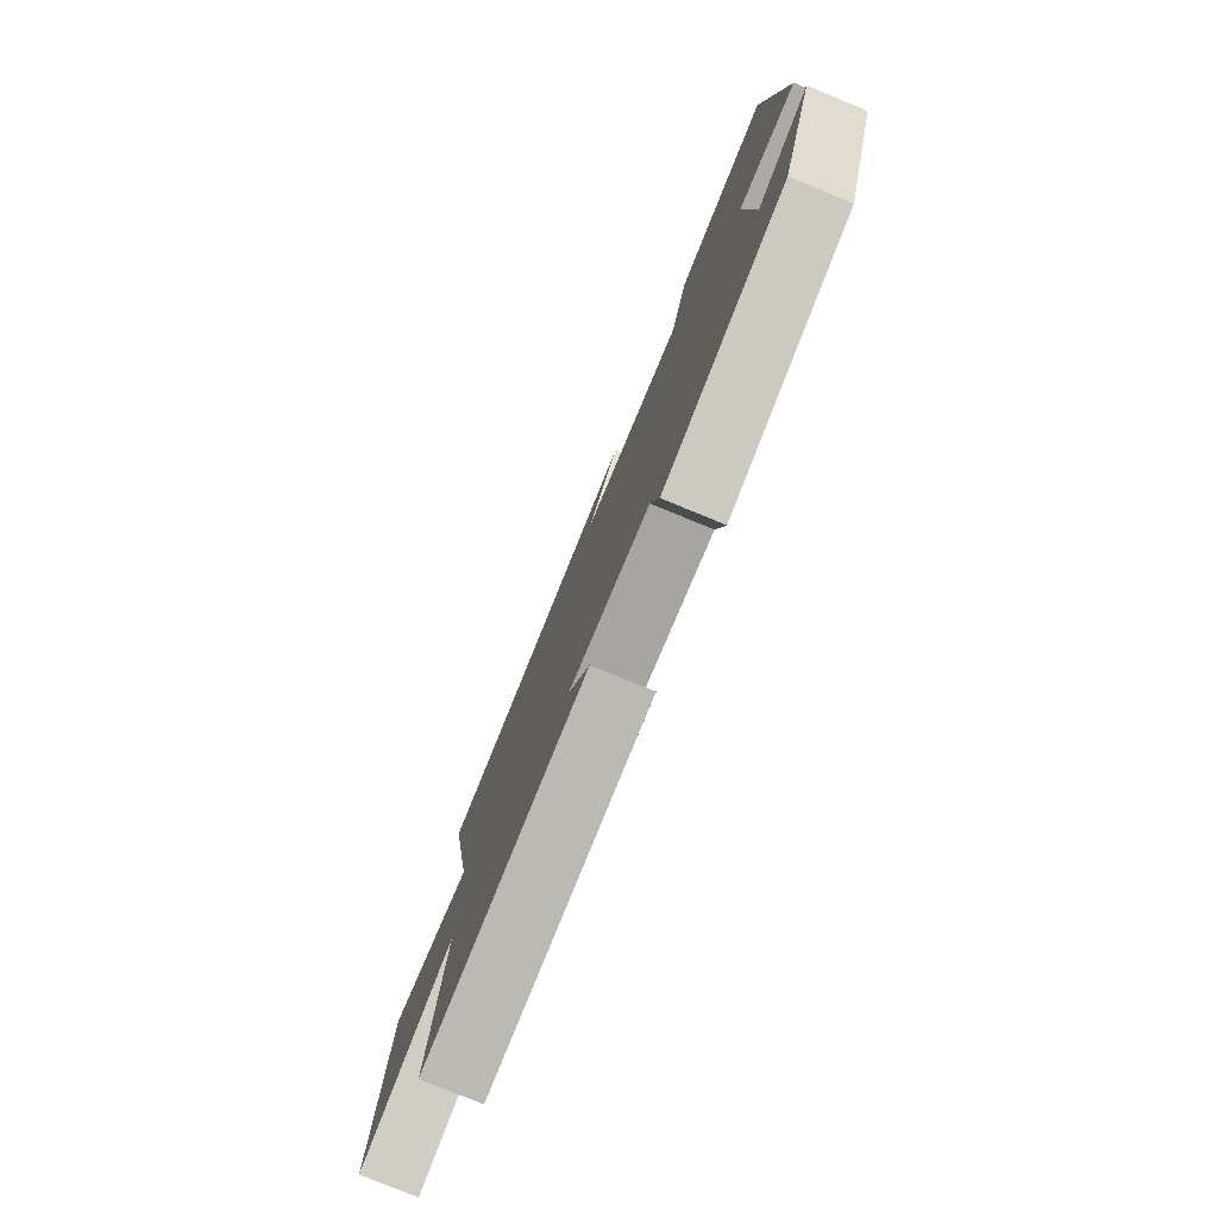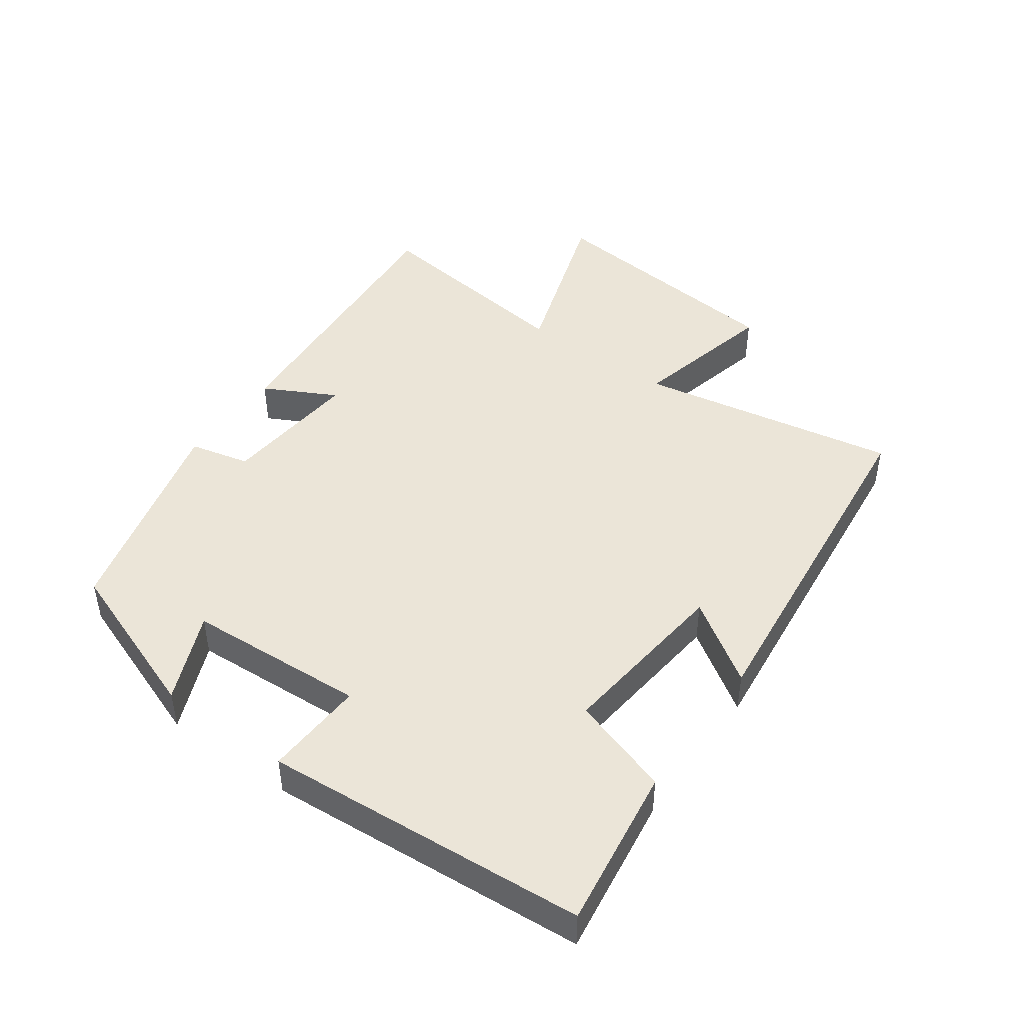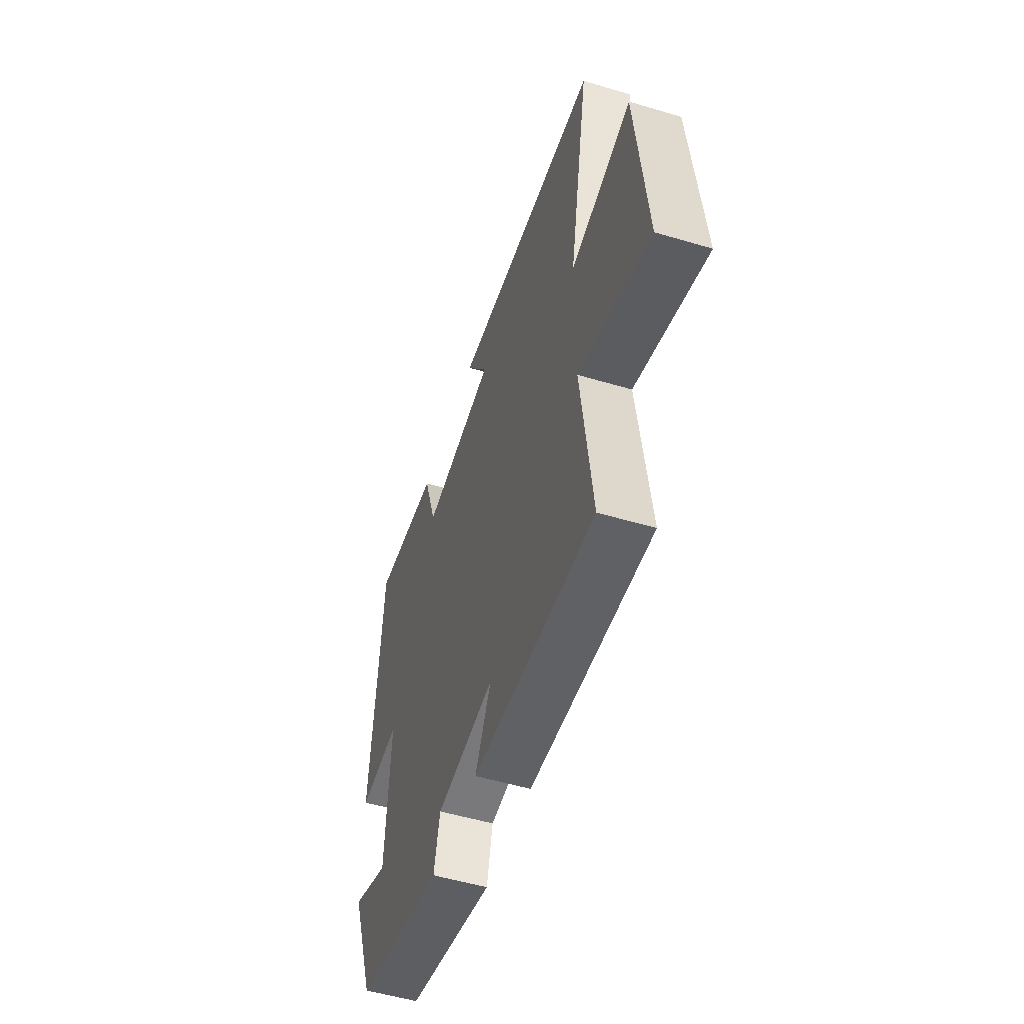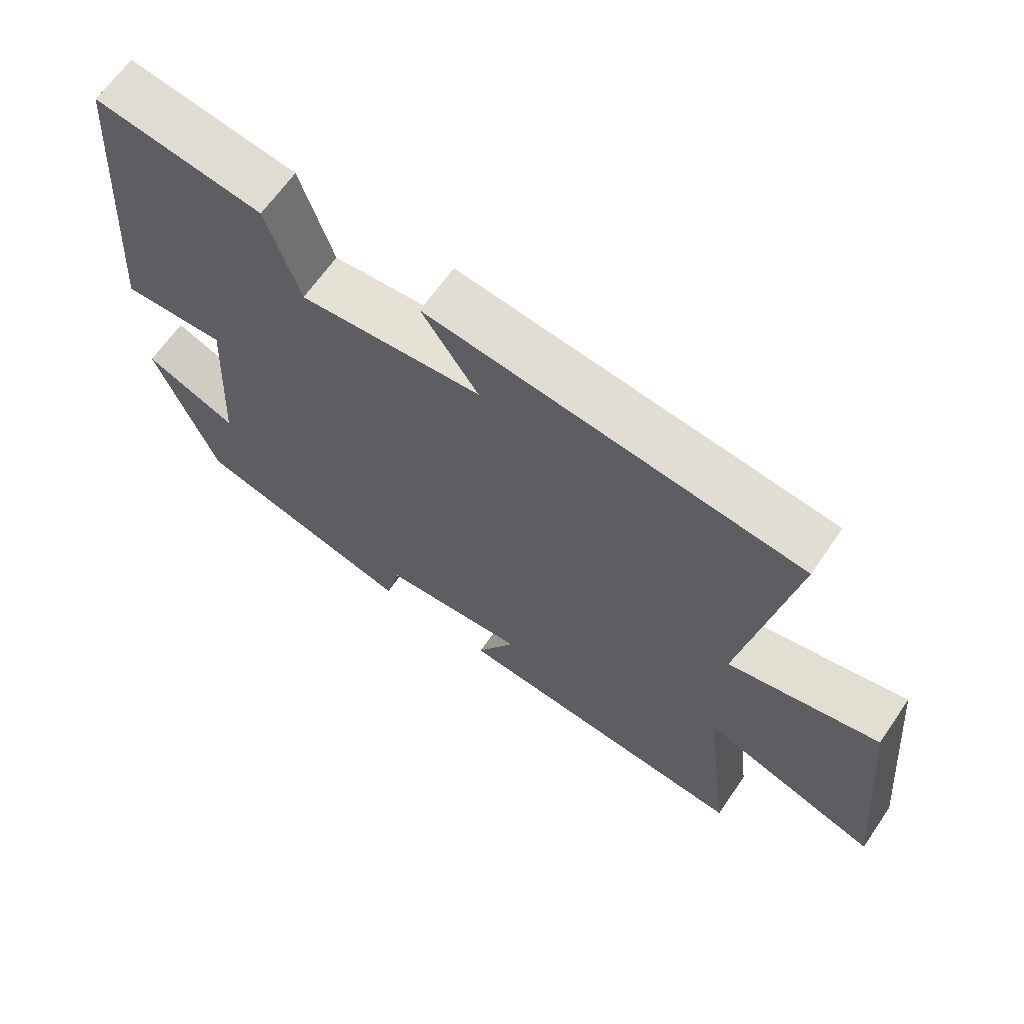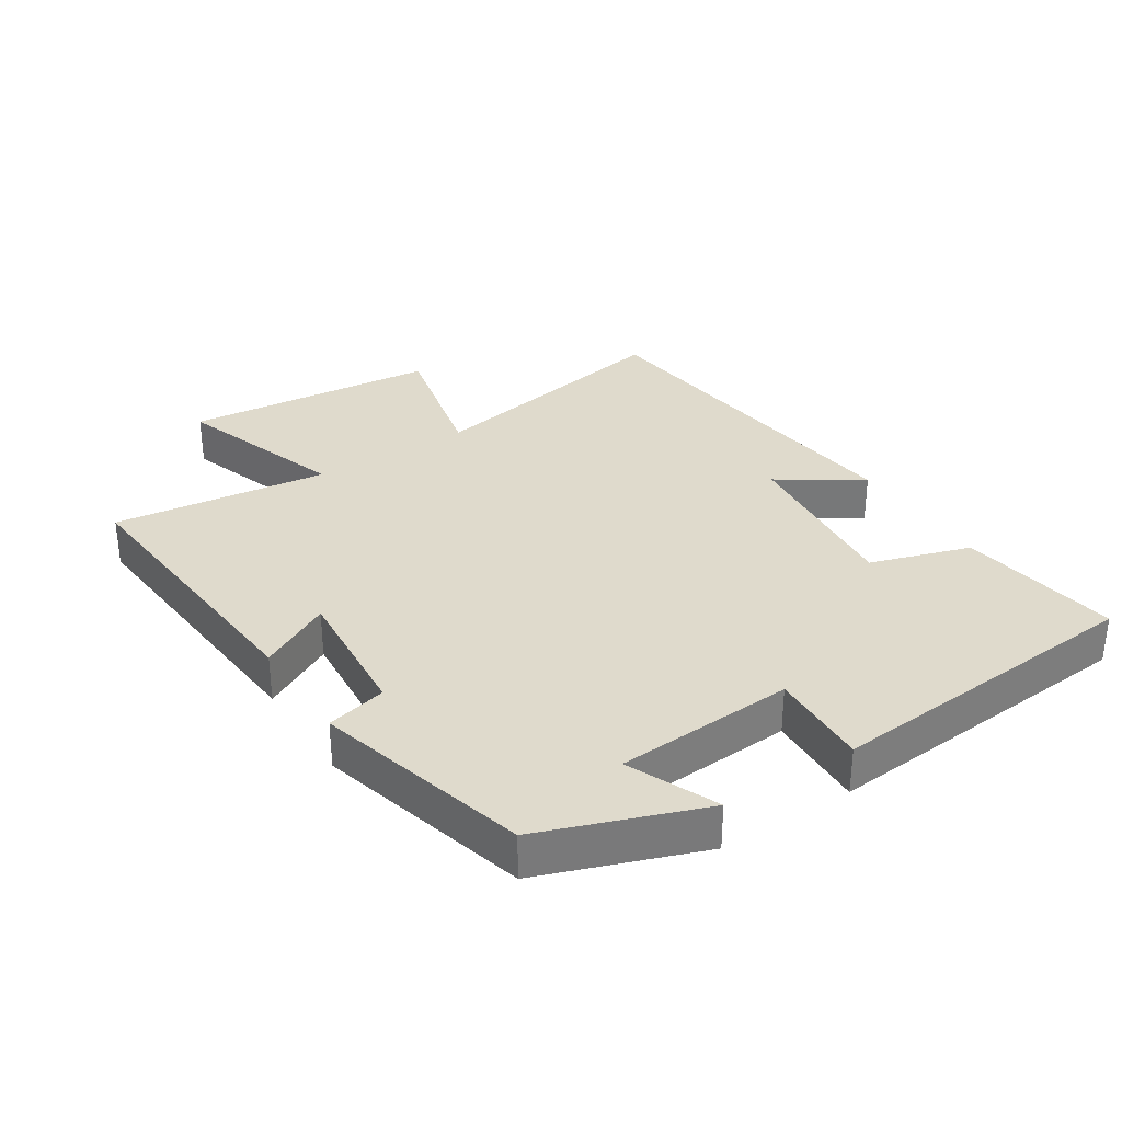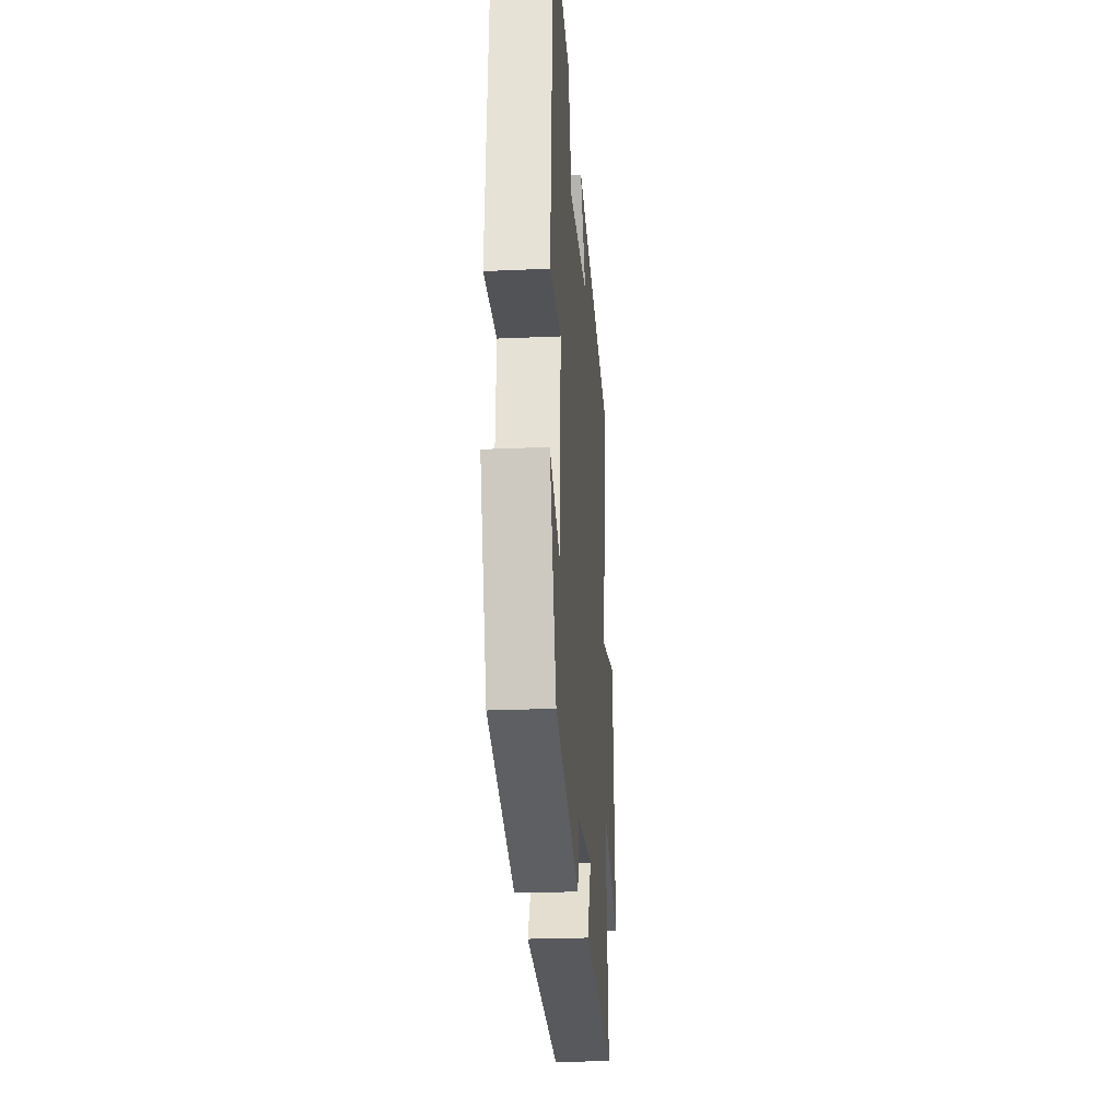
<metadata>
{"format":"obj","ext":"obj","renderer":"f3d","projection":"perspective","resolution":1024,"background":"white","views":[{"elev":-78.5,"azim":-112.4,"up":"+Z"},{"elev":45.6,"azim":-54.2,"up":"+Y"},{"elev":-53.1,"azim":72.3,"up":"+Z"},{"elev":65.3,"azim":34.6,"up":"+Z"},{"elev":32.5,"azim":-122.9,"up":"+Y"},{"elev":-24.8,"azim":-85.9,"up":"+Z"}]}
</metadata>
<code>
v 0.541 0.07 -0.536
v 0.095 0.07 -0.5
v 0.153 0.07 -0.39
v -0.061 0.07 -0.408
v -0.083 0.07 -0.5
v -0.41 0.07 -0.413
v -0.5 0.07 -0.167
v -0.363 0.07 -0.226
v -0.347 0.07 0.048
v -0.5 0.07 0.041
v -0.462 0.07 0.536
v -0.214 0.07 0.5
v -0.165 0.07 0.347
v 0.105 0.07 0.375
v 0.022 0.07 0.5
v 0.573 0.07 0.438
v 0.5 0.07 0.041
v 0.723 0.07 0.093
v 0.761 0.07 -0.295
v 0.5 0.07 -0.207
v 0.541 0 -0.536
v 0.095 0 -0.5
v 0.153 0 -0.39
v -0.061 0 -0.408
v -0.083 0 -0.5
v -0.41 0 -0.413
v -0.5 0 -0.167
v -0.363 0 -0.226
v -0.347 0 0.048
v -0.5 0 0.041
v -0.462 0 0.536
v -0.214 0 0.5
v -0.165 0 0.347
v 0.105 0 0.375
v 0.022 0 0.5
v 0.573 0 0.438
v 0.5 0 0.041
v 0.723 0 0.093
v 0.761 0 -0.295
v 0.5 0 -0.207
f 17 18 19 20
f 14 15 16 17
f 13 14 17 20
f 10 11 12 13
f 9 10 13
f 8 9 13 20
f 5 6 7 8
f 4 5 8
f 3 4 8 20
f 1 2 3 20
f 40 39 38 37
f 37 36 35 34
f 40 37 34 33
f 33 32 31 30
f 33 30 29
f 40 33 29 28
f 28 27 26 25
f 28 25 24
f 40 28 24 23
f 40 23 22 21
f 1 21 22 2
f 2 22 23 3
f 3 23 24 4
f 4 24 25 5
f 5 25 26 6
f 6 26 27 7
f 7 27 28 8
f 8 28 29 9
f 9 29 30 10
f 10 30 31 11
f 11 31 32 12
f 12 32 33 13
f 13 33 34 14
f 14 34 35 15
f 15 35 36 16
f 16 36 37 17
f 17 37 38 18
f 18 38 39 19
f 19 39 40 20
f 20 40 21 1

</code>
